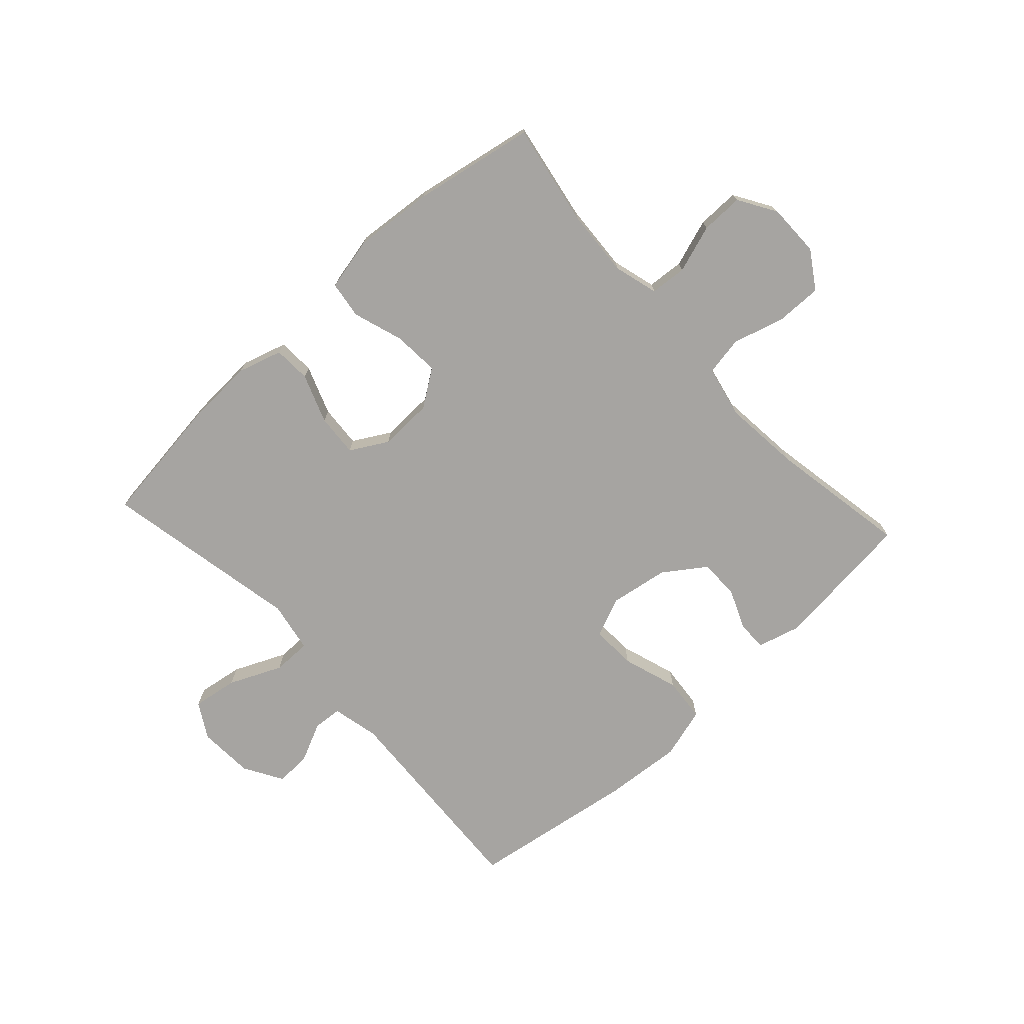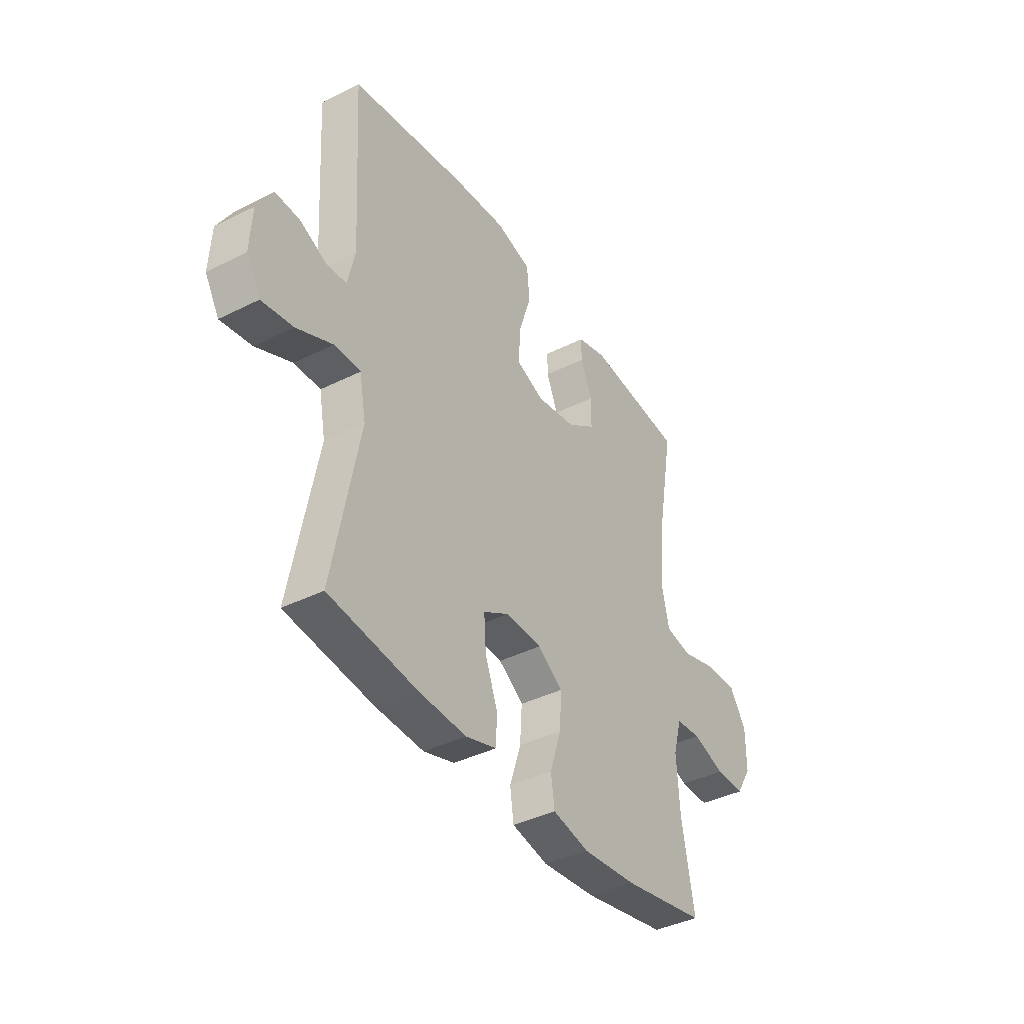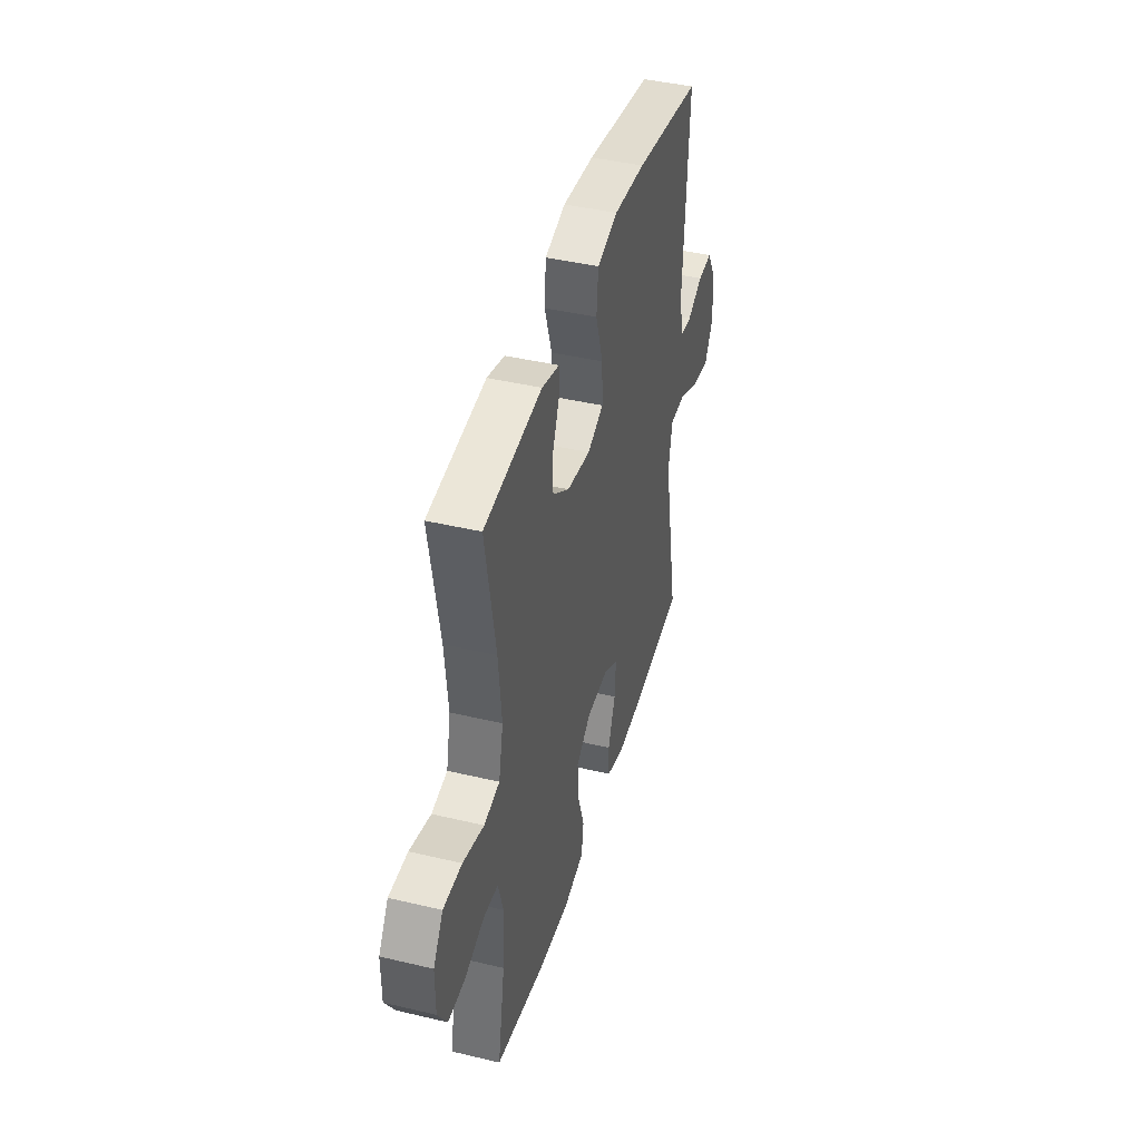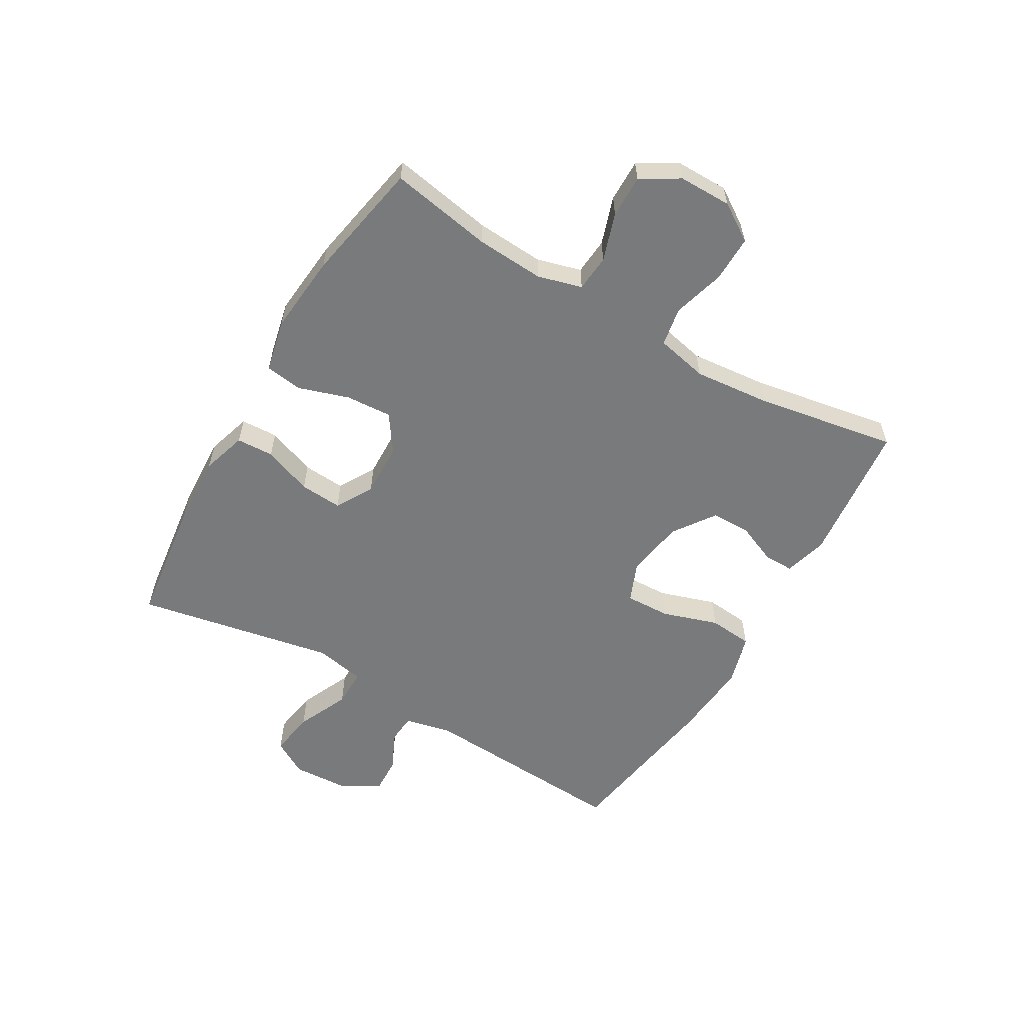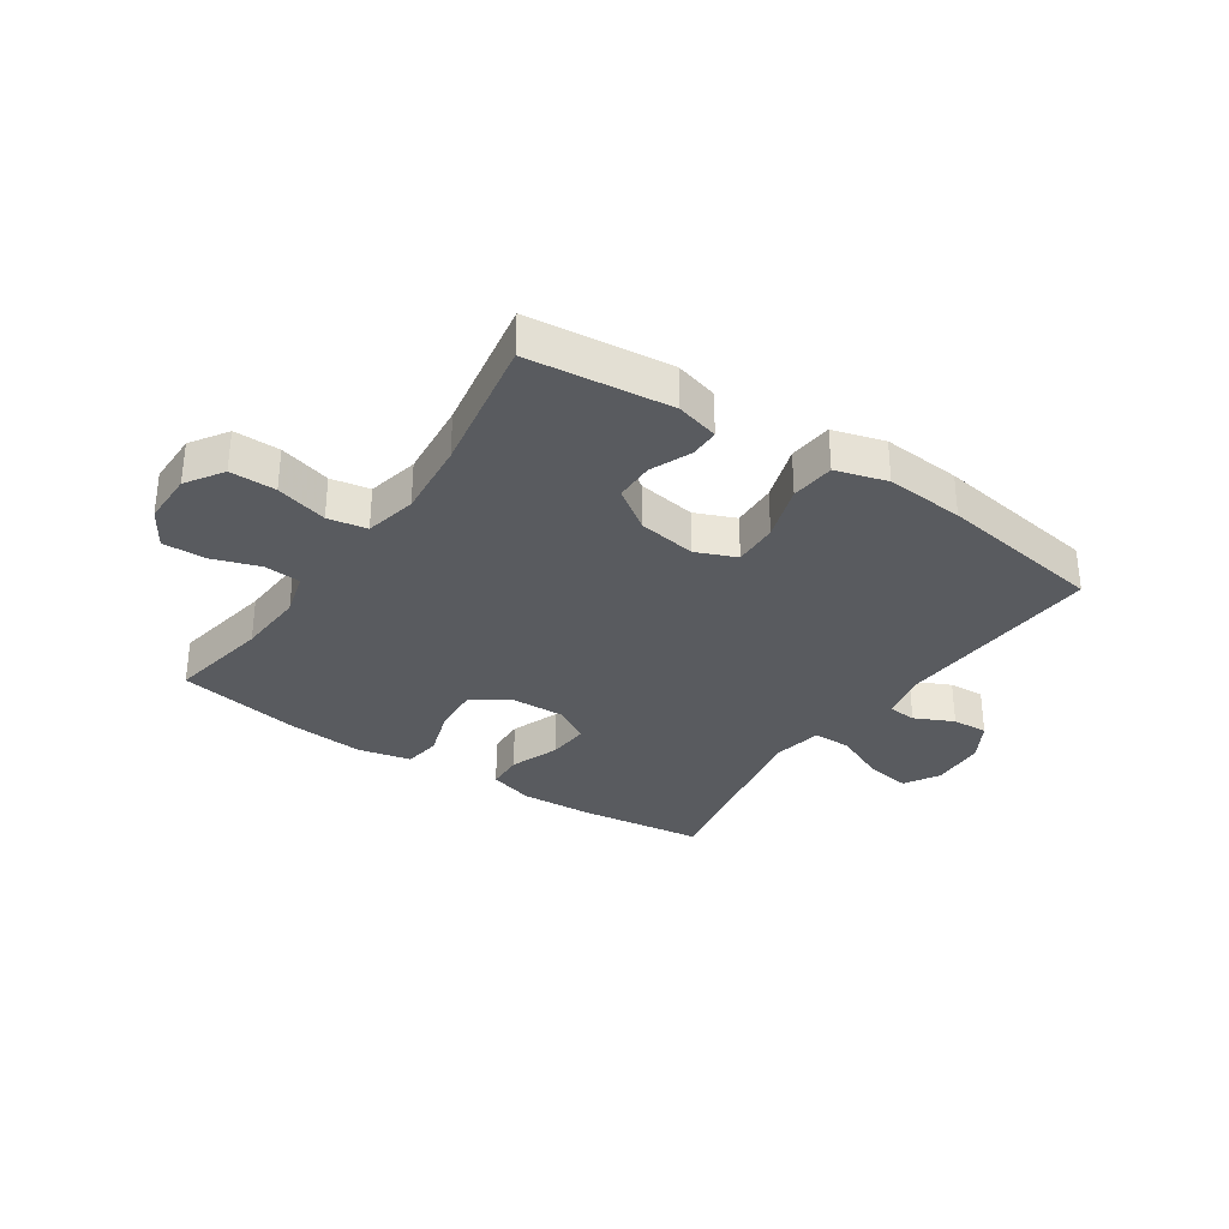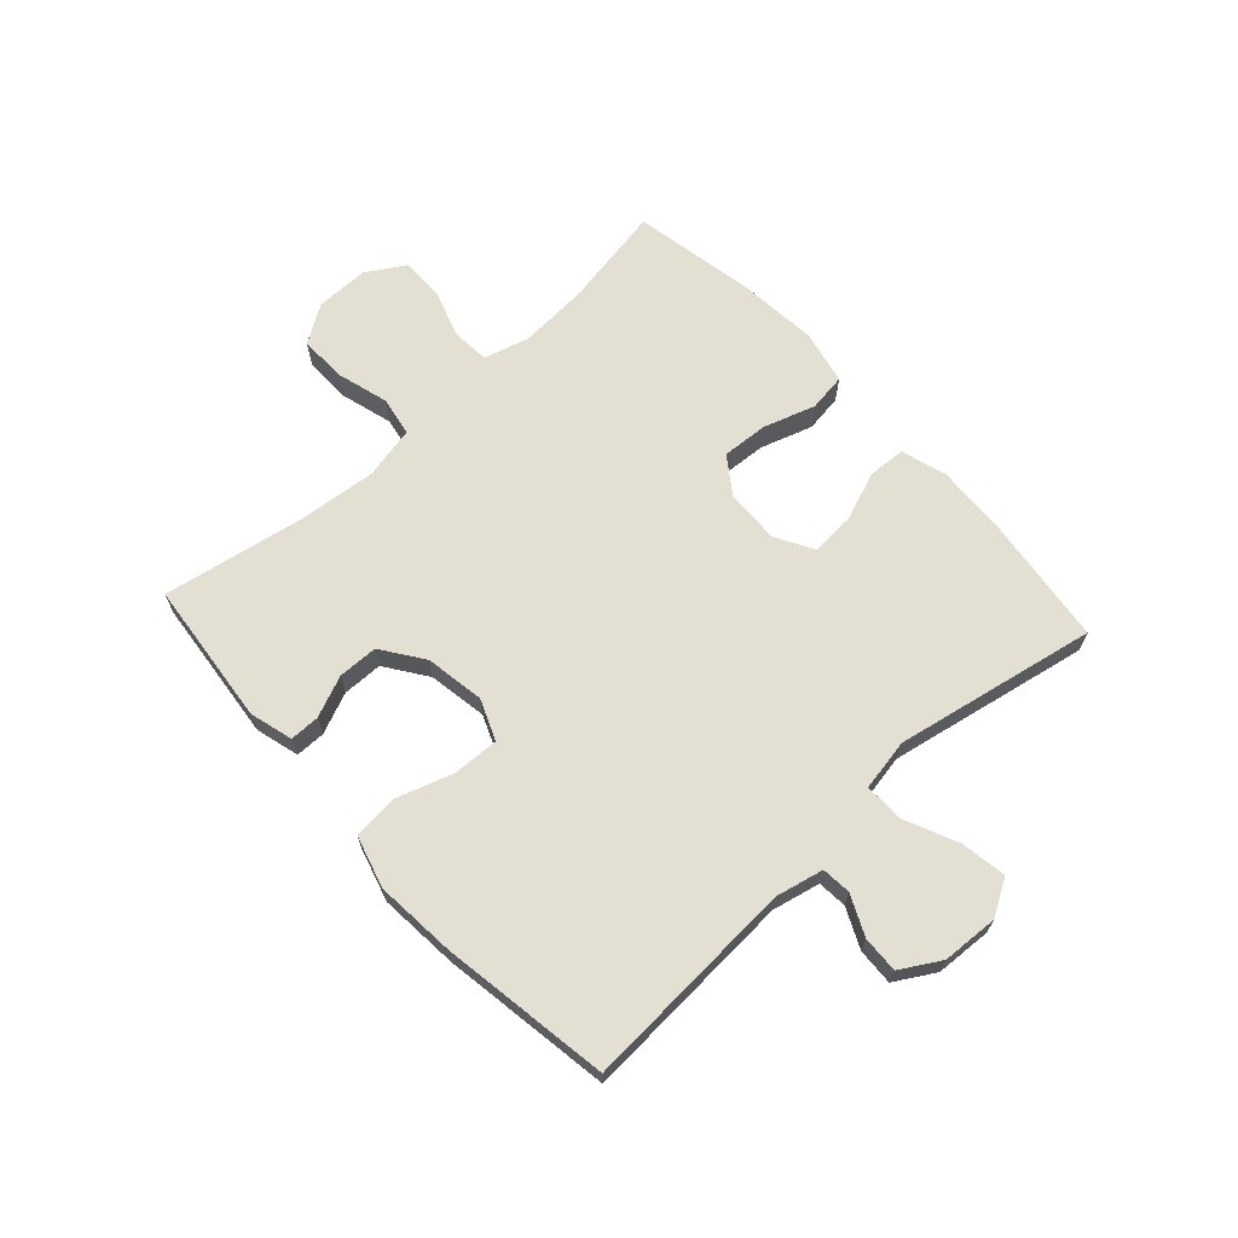
<metadata>
{"format":"obj","ext":"obj","renderer":"f3d","projection":"perspective","resolution":1024,"background":"white","views":[{"elev":-73.5,"azim":-137.4,"up":"+Y"},{"elev":-39.5,"azim":122.0,"up":"+Z"},{"elev":42.3,"azim":-74.1,"up":"+Z"},{"elev":-58.0,"azim":-120.4,"up":"+Y"},{"elev":-32.1,"azim":-34.0,"up":"+Y"},{"elev":66.7,"azim":47.6,"up":"+Y"}]}
</metadata>
<code>
v 0.5 0.07 -0.5
v 0.284 0.07 -0.528
v 0.165 0.07 -0.534
v 0.089 0.07 -0.511
v 0.086 0.07 -0.448
v 0.117 0.07 -0.365
v 0.122 0.07 -0.293
v 0.059 0.07 -0.257
v -0.032 0.07 -0.26
v -0.094 0.07 -0.303
v -0.089 0.07 -0.381
v -0.061 0.07 -0.467
v -0.07 0.07 -0.53
v -0.16 0.07 -0.55
v -0.294 0.07 -0.538
v -0.5 0.07 -0.5
v -0.469 0.07 -0.326
v -0.462 0.07 -0.211
v -0.483 0.07 -0.136
v -0.545 0.07 -0.131
v -0.626 0.07 -0.158
v -0.698 0.07 -0.159
v -0.737 0.07 -0.095
v -0.737 0.07 -0.005
v -0.696 0.07 0.058
v -0.618 0.07 0.057
v -0.53 0.07 0.032
v -0.464 0.07 0.044
v -0.445 0.07 0.132
v -0.458 0.07 0.264
v -0.5 0.07 0.5
v -0.258 0.07 0.526
v -0.185 0.07 0.506
v -0.185 0.07 0.456
v -0.214 0.07 0.387
v -0.213 0.07 0.32
v -0.143 0.07 0.271
v -0.044 0.07 0.255
v 0.024 0.07 0.283
v 0.021 0.07 0.36
v -0.01 0.07 0.455
v -0.003 0.07 0.53
v 0.084 0.07 0.555
v 0.217 0.07 0.544
v 0.5 0.07 0.5
v 0.479 0.07 0.141
v 0.497 0.07 0.061
v 0.546 0.07 0.057
v 0.612 0.07 0.088
v 0.673 0.07 0.091
v 0.712 0.07 0.025
v 0.717 0.07 -0.069
v 0.682 0.07 -0.129
v 0.605 0.07 -0.117
v 0.516 0.07 -0.077
v 0.451 0.07 -0.077
v 0.435 0.07 -0.163
v 0.5 0 -0.5
v 0.284 0 -0.528
v 0.165 0 -0.534
v 0.089 0 -0.511
v 0.086 0 -0.448
v 0.117 0 -0.365
v 0.122 0 -0.293
v 0.059 0 -0.257
v -0.032 0 -0.26
v -0.094 0 -0.303
v -0.089 0 -0.381
v -0.061 0 -0.467
v -0.07 0 -0.53
v -0.16 0 -0.55
v -0.294 0 -0.538
v -0.5 0 -0.5
v -0.469 0 -0.326
v -0.462 0 -0.211
v -0.483 0 -0.136
v -0.545 0 -0.131
v -0.626 0 -0.158
v -0.698 0 -0.159
v -0.737 0 -0.095
v -0.737 0 -0.005
v -0.696 0 0.058
v -0.618 0 0.057
v -0.53 0 0.032
v -0.464 0 0.044
v -0.445 0 0.132
v -0.458 0 0.264
v -0.5 0 0.5
v -0.258 0 0.526
v -0.185 0 0.506
v -0.185 0 0.456
v -0.214 0 0.387
v -0.213 0 0.32
v -0.143 0 0.271
v -0.044 0 0.255
v 0.024 0 0.283
v 0.021 0 0.36
v -0.01 0 0.455
v -0.003 0 0.53
v 0.084 0 0.555
v 0.217 0 0.544
v 0.5 0 0.5
v 0.479 0 0.141
v 0.497 0 0.061
v 0.546 0 0.057
v 0.612 0 0.088
v 0.673 0 0.091
v 0.712 0 0.025
v 0.717 0 -0.069
v 0.682 0 -0.129
v 0.605 0 -0.117
v 0.516 0 -0.077
v 0.451 0 -0.077
v 0.435 0 -0.163
f 53 54 55
f 52 53 55
f 51 52 55
f 50 51 55
f 49 50 55
f 48 49 55
f 47 48 55 56
f 46 47 56
f 46 56 57
f 45 46 57
f 44 45 57
f 43 44 57
f 42 43 57
f 41 42 57
f 40 41 57
f 33 34 35
f 32 33 35
f 31 32 35
f 30 31 35
f 29 30 35 36
f 28 29 36 37
f 25 26 27
f 24 25 27
f 23 24 27
f 22 23 27
f 21 22 27
f 20 21 27
f 19 20 27 28
f 28 37 38
f 19 28 38
f 18 19 38
f 15 16 17
f 14 15 17
f 13 14 17
f 12 13 17
f 11 12 17
f 10 11 17 18
f 4 5 6
f 3 4 6
f 2 3 6
f 1 2 6
f 57 1 6
f 57 6 7
f 57 7 8
f 40 57 8
f 39 40 8
f 18 38 39
f 10 18 39
f 9 10 39
f 8 9 39
f 112 111 110
f 112 110 109
f 112 109 108
f 112 108 107
f 112 107 106
f 112 106 105
f 113 112 105 104
f 113 104 103
f 114 113 103
f 114 103 102
f 114 102 101
f 114 101 100
f 114 100 99
f 114 99 98
f 114 98 97
f 92 91 90
f 92 90 89
f 92 89 88
f 92 88 87
f 93 92 87 86
f 94 93 86 85
f 84 83 82
f 84 82 81
f 84 81 80
f 84 80 79
f 84 79 78
f 84 78 77
f 85 84 77 76
f 95 94 85
f 95 85 76
f 95 76 75
f 74 73 72
f 74 72 71
f 74 71 70
f 74 70 69
f 74 69 68
f 75 74 68 67
f 63 62 61
f 63 61 60
f 63 60 59
f 63 59 58
f 63 58 114
f 64 63 114
f 65 64 114
f 65 114 97
f 65 97 96
f 96 95 75
f 96 75 67
f 96 67 66
f 96 66 65
f 1 58 59 2
f 2 59 60 3
f 3 60 61 4
f 4 61 62 5
f 5 62 63 6
f 6 63 64 7
f 7 64 65 8
f 8 65 66 9
f 9 66 67 10
f 10 67 68 11
f 11 68 69 12
f 12 69 70 13
f 13 70 71 14
f 14 71 72 15
f 15 72 73 16
f 16 73 74 17
f 17 74 75 18
f 18 75 76 19
f 19 76 77 20
f 20 77 78 21
f 21 78 79 22
f 22 79 80 23
f 23 80 81 24
f 24 81 82 25
f 25 82 83 26
f 26 83 84 27
f 27 84 85 28
f 28 85 86 29
f 29 86 87 30
f 30 87 88 31
f 31 88 89 32
f 32 89 90 33
f 33 90 91 34
f 34 91 92 35
f 35 92 93 36
f 36 93 94 37
f 37 94 95 38
f 38 95 96 39
f 39 96 97 40
f 40 97 98 41
f 41 98 99 42
f 42 99 100 43
f 43 100 101 44
f 44 101 102 45
f 45 102 103 46
f 46 103 104 47
f 47 104 105 48
f 48 105 106 49
f 49 106 107 50
f 50 107 108 51
f 51 108 109 52
f 52 109 110 53
f 53 110 111 54
f 54 111 112 55
f 55 112 113 56
f 56 113 114 57
f 57 114 58 1

</code>
